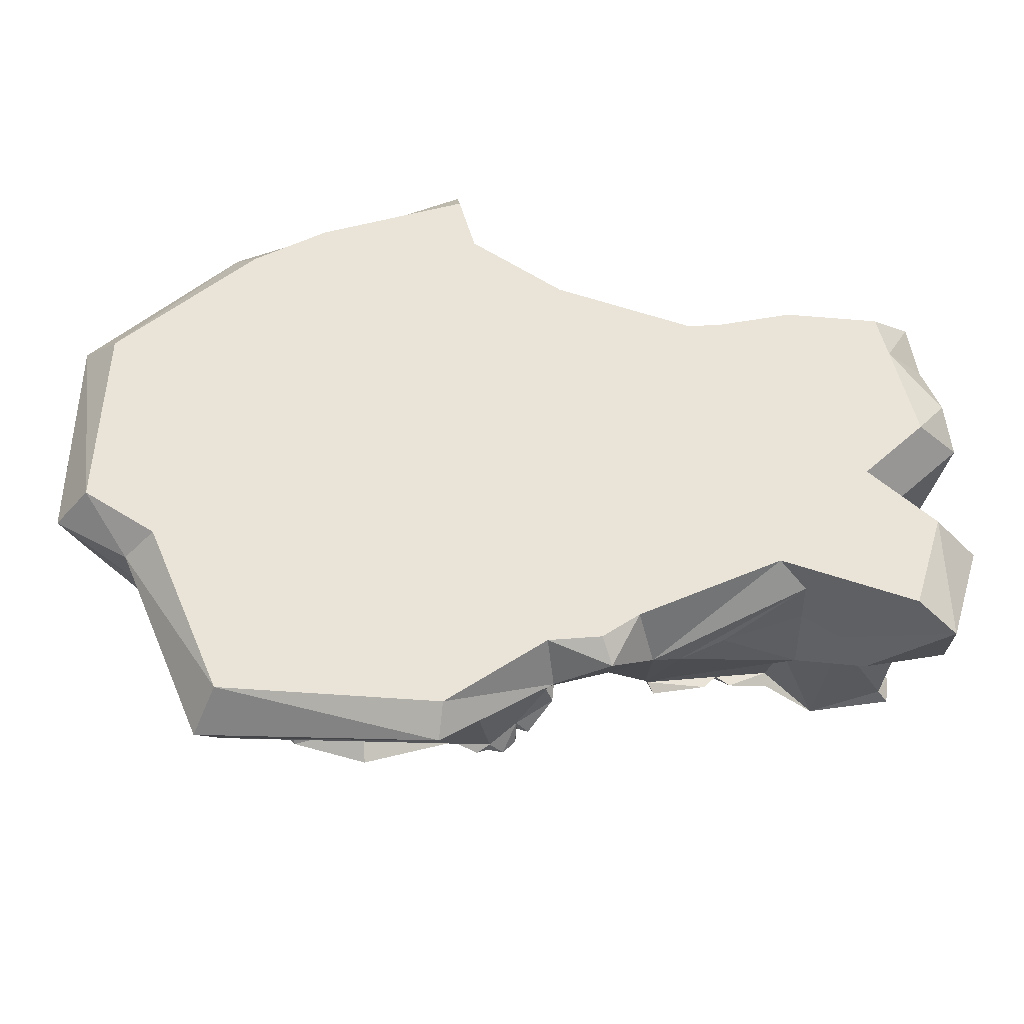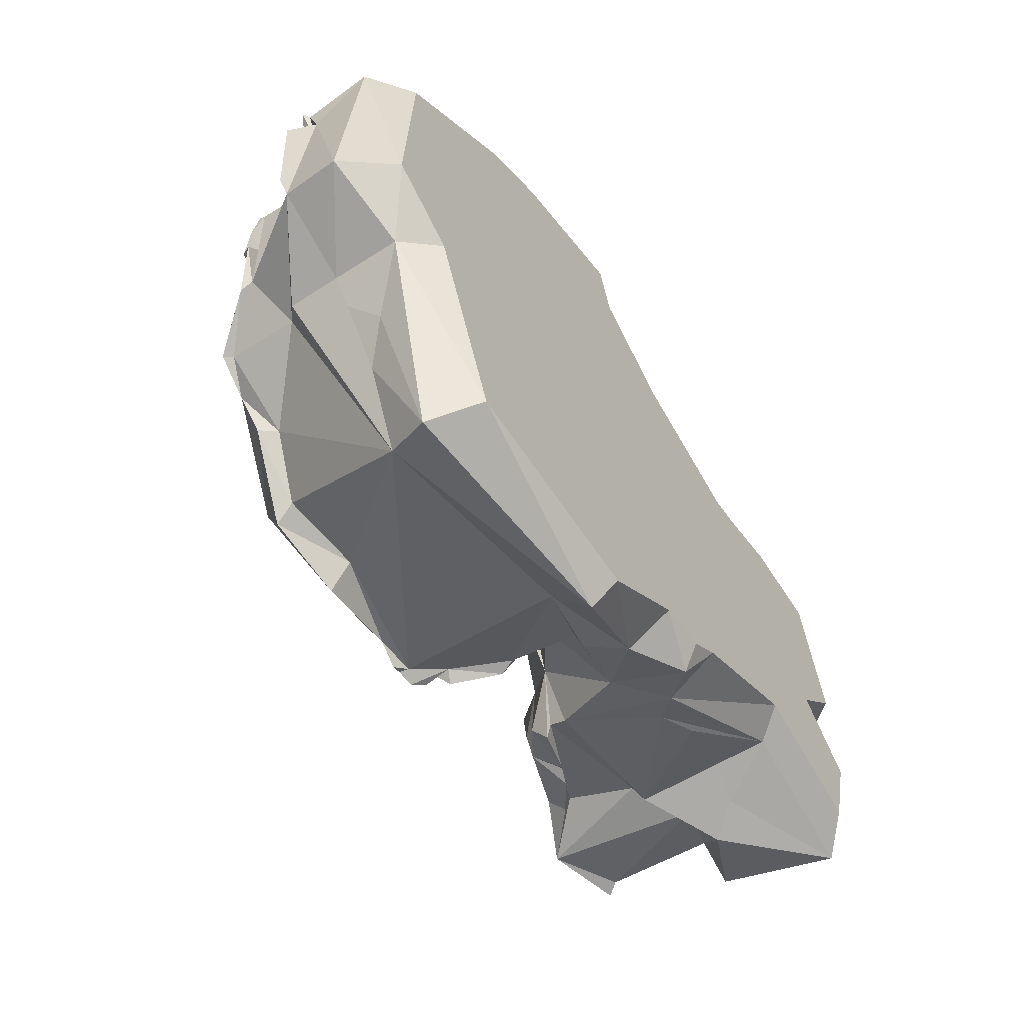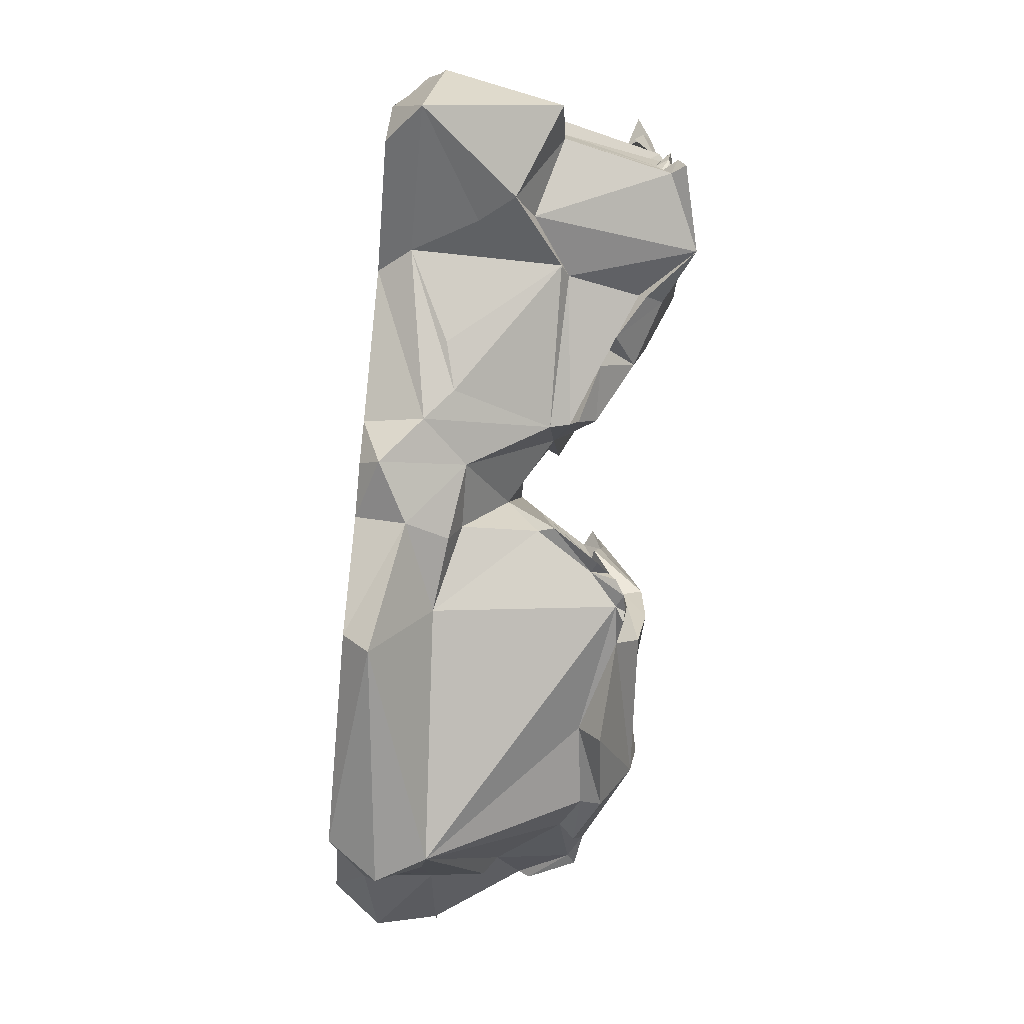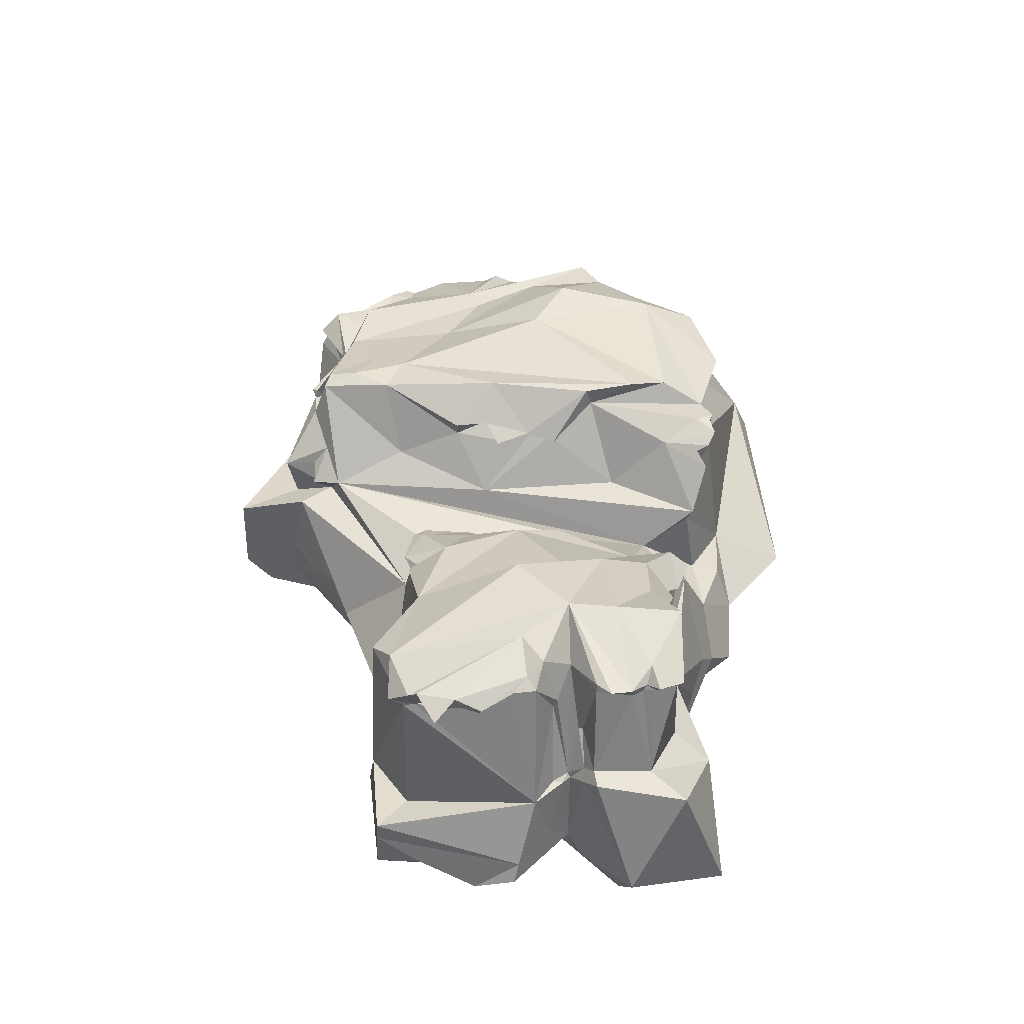
<metadata>
{"format":"obj","ext":"obj","renderer":"f3d","projection":"perspective","resolution":1024,"background":"white","views":[{"elev":-31.1,"azim":2.8,"up":"+Z"},{"elev":-54.9,"azim":-56.6,"up":"+Z"},{"elev":-75.7,"azim":84.8,"up":"+Z"},{"elev":41.5,"azim":90.5,"up":"+Y"}]}
</metadata>
<code>
v -90.59 -5.41 82.49
v 135.7 -4.032 45.74
v -87.66 58.5 72.08
v 124.4 62.19 40.17
v -109.2 62.7 -24.61
v 128.5 74.82 -52.27
v -118.6 -5.449 -34.6
v 140.1 -5.321 -68.76
v -7.819 38.25 67.19
v 15.29 45.48 -63.57
v 17.04 -4e-06 -80.1
v -8.796 -6.24 86.67
v -2.155 68.56 -71.18
v -17.83 39.31 87.27
v -14.49 -7.101 105.9
v -17.28 -7.38 -101.7
v 104.8 2.764 49.83
v 110.2 67.42 40.12
v 103 80.82 -52.42
v -143.6 2e-06 -17.97
v -139.6 -3.899 45.65
v -122.6 47.28 31.16
v -122.2 47.28 -11.93
v -86.74 61.03 59.44
v -29.44 67.41 72.05
v -29.44 55.17 76.48
v -86.74 54.57 62.53
v 98.79 79.97 -16.84
v 127.3 2e-06 -17.67
v 147.5 2e-06 0.1035
v 120.2 75.37 -8.803
v 149.4 2e-06 -38.34
v 126.2 71.35 -25.31
v 78.28 62.14 32.72
v 81 -2e-06 46.32
v 85.39 72.78 -43.89
v 95.58 -5.688 -51.98
v 37.88 43.54 -40.69
v 22.6 -4e-06 64.14
v 35.14 -9.489 -79.16
v 69.14 -5.184 45.9
v 47.97 55.51 -53.22
v 47.73 2.674 -71.26
v -64.96 -2.429 94.02
v -93.01 -4e-06 -94.67
v -67.32 78.55 -48.37
v -65.77 61.03 64.06
v -65.77 54.79 67.63
v 33.97 16.74 -68.13
v 46.03 41.35 -59.12
v 95.19 40.28 -53.26
v 115.6 24.46 -64.12
v 143 36.36 -54.48
v 137.7 36.36 -26.33
v 126.8 28.21 -17.88
v 137.7 28.21 -6.582
v 135.2 13.03 45.21
v 106.6 12.89 48.17
v 80.21 26.97 42.82
v 68.88 17.95 42.53
v 32.03 24.14 40.5
v -8.782 28.08 81.55
v -14.46 19.36 105.3
v -62.21 20.51 81.63
v -86.74 44.76 78.9
v -141.5 18.98 41.52
v -141 19.69 -13.74
v -116.1 34.61 -30.33
v -86.98 14.86 -89
v -10.71 10.43 -76.3
v 12.1 13.24 -74.93
v 91.63 42.99 -49.15
v 109.3 30.78 -52.73
v 132.5 37.94 -43.48
v 132.5 37.94 -25.29
v 126.1 29.8 -17.17
v 125.8 14.61 35.74
v 78.11 30.78 35.74
v -14.28 30.78 70.64
v -22.13 22.66 84.82
v -124.8 21.46 24.85
v -110.8 38.81 -27.95
v 13.68 17.1 -65.24
v 18.04 31.03 -46.35
v 30.65 47.47 33.4
v 22.92 32.85 28.36
v 19.76 35.54 -24.23
v -14.59 71.89 -26.51
v -18.84 68.11 -67.25
v -74.33 62.46 -61.93
v -99.14 66.52 -31.76
v -89.24 61.93 16.18
v -97.34 61.81 19.86
v -105.9 53.7 44.35
v -7.915 61.33 -11.53
v -21.45 76.03 -53.39
v -48.46 59.31 -65.18
v -89.53 57.71 -45.74
v -88.75 64.06 -5.063
v -99.83 51.77 53.39
v -96.76 53.67 63.22
v -87.61 49.41 75.98
v -65.33 50.62 69.34
v -38.85 54.72 77.18
v -39.01 55.07 74.15
v -35.14 68.64 70.27
v -91.37 49.37 71.1
v -50 47.44 74.87
v -32.88 70.97 60.85
v -25.6 71.11 49.01
v -12.71 58.87 22.32
v -66.95 52.97 68.91
v -49.95 50.25 78.01
v -85.75 51.95 78.68
v -93.35 51.38 73.73
v -72.84 68.65 -66.49
v -93.89 62.6 -46.55
v -48.47 65.64 -75.23
v -9.299 65.03 22.32
v -4.251 61.7 -12.92
v -67.32 64.33 27.3
v -38.32 71.19 43.15
v -47.86 67.42 52.7
v -56.17 79.13 -6.35
v -71.96 82.55 -16.77
v -17.02 78.64 -41.62
v -13.67 77.87 -24.76
v -40.2 57.35 78.16
v -39.28 57.68 76.33
v -91.98 69.26 -5.08
v -94.44 62.13 5.57
v 101.9 62.47 46.32
v 124.2 59.28 35.44
v 127.7 69.88 -6.443
v 129.1 29.08 -12.34
v 129.2 28.21 -15.39
v 121.5 56.13 -12.1
v 126.9 68.99 -25.32
v 128.6 34.93 -22.29
v 132.3 32.34 -22.16
v 132.4 -4.628 -22.44
v 121.5 45.82 -21.68
v 125.6 70.75 -50.42
v 122.1 59.8 -13.31
v 122.2 47.24 -20.29
v 114.3 68.06 -17.47
v 127.2 61.01 22.36
v 136.2 64.01 24.99
v 132.2 65.19 10.45
v 130.3 62.5 11.36
v 130.2 68.33 18.71
v 129.3 63.68 16.65
v 31.01 41.33 35.27
v 28.35 43.12 31.9
v 30.39 42.95 -20.61
v 51.07 45.51 35.27
v 128.8 69.36 30.65
v 124.4 60.52 29.54
v 127.1 68.13 0.4888
v 122.9 71.49 -3.61
v 109.6 75.94 -1.964
v 128.4 68.19 33.5
v 124.3 60 32.02
v 126.3 66.83 -36.98
v 128.6 70.71 -36.26
v 130.2 71.54 -29.9
v -7.754 59.25 6.225
v -2.823 61.88 7.2
v -14.56 63.4 11.02
v -9.402 66.2 11.59
v -9.597 62.13 -5.119
v -6.061 64.32 -3.654
v -19.18 77.09 9.28
v 1.376 43.21 12.06
v 8.043 33.82 -2.446
v 125.7 68.44 -40.03
v 125.2 70.38 -41.1
v 125.9 68.8 -43.72
v 129.4 72.77 -44.83
v 120.5 74.32 -42.72
v 46.86 47.43 -56.59
v 86.98 65.18 -45.23
v 87.43 67.39 -49.23
v 48.63 49.88 -59.6
v 27.29 46.8 -14.5
v 25.55 44.86 32.88
v 28.42 44.73 37.11
v 50.75 49.17 37.7
v 32.73 51.76 -0.1507
v 45.54 55 24.86
v 42.41 47.33 39.53
v 48.44 48.99 34.36
v 31.66 48.12 17.18
v 26.44 44.77 8.542
v 29.22 43.05 9.399
v 69.96 57.65 -50.05
v 74.53 59.06 -52.68
v 65.78 55.11 -55.02
v 64.98 66.09 -43.83
v 61.16 62.44 -15.81
v 26.11 44.4 17.61
v 28.61 45.66 13.64
v 13.53 40.63 -61.82
v 2.859 58 -65.38
v -6.496 66.59 -69.1
v 6.634 59.59 -68.01
v 2.124 65.65 -68.76
v -0.8195 64.6 -53.21
v 2.698 63.61 -64.75
v -7.544 70.29 -65.2
v -10.91 69.27 -70.86
v -7.532 69.49 -69.65
v 80.77 18.91 43.58
v 72.99 21.19 46.94
v 88.94 19.26 48.73
v 91.08 22.65 41.39
v 89.54 23.82 44.01
v -139.2 17.57 41.43
v -122.6 49.23 32.1
v -111.5 65.21 -25.18
v -122.8 50.87 -14.53
v -122.4 47.28 8.72
v -127 47.05 3.396
v -126.1 48.07 15.02
v -123.4 52.45 9.545
v -139.6 13.88 31.13
v -143.5 22.24 29.44
v -135.1 17.73 32.02
v -119.6 24.65 60.71
v -129.2 25.56 52.64
v -121.3 19.93 54.26
v -123.5 27.85 53.09
v -109.5 30.15 50.8
v -119.3 23.89 38.76
v -18.5 46.61 71.78
v -10.42 36.54 76.54
v -17.24 40.71 76.53
v -112.9 50.94 42.82
v -112.3 49.84 43.98
v -109.3 52.5 52.03
v -112.8 52.16 46.09
v -135.7 21.91 36.01
v -137.3 20.09 -5.044
v -144.2 20.26 -8.87
v -140.7 18.46 -4.27
v -92.32 44.32 74.13
v -94.78 39.86 76.63
v -94.55 36.24 73.33
v 0.835 46.82 -34.44
v -14.14 48.43 43.67
v 80.87 79.97 -0.4249
v 100.6 80.33 -32.01
v 67.4 70.17 -28.68
v -8.793 5.954 85.58
v -0.4195 4.141 79.91
v 12.36 7.432 70.14
v 135.4 7.268 45.44
v 139.4 2e-06 31.31
v 144.1 -6.816 13.1
v 145.3 6.322 -1.395
v 133.4 9.255 -11.7
v -35.04 -4e-06 101.1
v -63.61 10.05 87.94
v -81.13 6.835 82.2
v -89.12 17.16 81.11
v -110.3 12.82 64.33
v -117.4 16.98 -32.5
v -90.05 7.306 -91.88
v -100.7 13.71 -64.05
v 107.1 14 -58.92
v 95.47 11.37 -52.34
v 78.54 17.44 -59.33
v 70.24 7.533 -62.4
v 56.38 11.06 -66.87
v -112.1 15.96 -42.38
v -108.3 6.075 -52.75
v -12.99 -15.51 96.96
v -15.54 -15.51 -92.77
v 15.83 -15.51 -73.02
v -7.785 -15.51 79.38
v 74.27 -15.51 42.5
v 87.59 -15.51 -47.32
v 128.3 -15.51 -62.65
v 103.7 -15.51 -19.38
v 96.05 -15.51 45.71
v -59.11 -15.51 86.09
v -84.74 -15.51 -86.33
v -31.77 -15.51 92.53
v 116.6 -15.51 -15.97
v 136.8 -15.51 -34.86
v 121.2 -15.51 -20.32
v -108.1 -15.51 -31.44
v -82.53 -15.51 75.56
v -127.3 -15.51 41.89
v -130.9 -15.51 -16.24
v 135 -15.51 0.2747
v 131.9 -15.51 12.15
v 127.6 -15.51 28.79
v 124.2 -15.51 41.98
v 20.91 -15.51 58.79
v 32.37 -15.51 -72.15
v 43.87 -15.51 -64.94
v 63.43 -15.51 42.13
f 62 63 254
f 254 63 15
f 95 249 88
f 88 249 208
f 16 70 11
f 11 70 71
f 277 278 280
f 280 278 279
f 54 140 32
f 32 140 141
f 244 245 227
f 227 245 226
f 86 87 9
f 40 49 43
f 43 49 50
f 283 284 282
f 282 284 281
f 281 284 285
f 58 215 213
f 46 124 96
f 262 263 44
f 277 288 278
f 278 288 287
f 286 287 288
f 45 268 16
f 57 58 257
f 257 58 17
f 138 142 75
f 75 142 139
f 8 52 53
f 289 284 291
f 291 284 290
f 293 294 292
f 292 294 295
f 232 231 229
f 93 94 24
f 20 267 7
f 3 27 101
f 101 27 100
f 48 128 129
f 14 235 26
f 9 25 235
f 235 25 26
f 48 129 47
f 47 129 106
f 94 100 24
f 24 100 27
f 28 18 161
f 18 162 161
f 162 157 161
f 157 151 161
f 56 57 260
f 57 257 260
f 257 258 260
f 258 259 260
f 284 296 285
f 296 297 285
f 297 298 285
f 285 298 299
f 296 284 289
f 55 136 29
f 146 144 76
f 290 284 283
f 54 32 53
f 53 32 8
f 165 28 166
f 28 33 166
f 60 61 41
f 41 61 39
f 270 271 52
f 52 271 51
f 28 251 18
f 300 301 303
f 303 301 302
f 175 84 174
f 174 84 10
f 61 62 39
f 39 62 256
f 256 62 255
f 62 254 255
f 280 279 300
f 300 279 301
f 71 49 11
f 11 49 40
f 213 214 60
f 251 200 34
f 43 50 274
f 50 51 274
f 274 51 273
f 273 51 272
f 51 271 272
f 302 282 303
f 303 282 281
f 287 286 292
f 292 286 293
f 267 275 7
f 275 276 7
f 7 276 45
f 276 269 45
f 269 268 45
f 47 92 24
f 24 92 93
f 48 47 27
f 27 47 24
f 3 48 27
f 1 44 264
f 264 44 263
f 51 50 72
f 52 51 73
f 73 51 72
f 53 52 74
f 74 52 73
f 75 54 74
f 74 54 53
f 139 140 75
f 75 140 54
f 135 136 76
f 76 136 55
f 57 56 77
f 77 58 57
f 78 217 216
f 78 60 214
f 61 79 62
f 79 80 62
f 62 80 63
f 80 64 63
f 81 242 234
f 244 227 243
f 243 227 81
f 67 82 68
f 82 69 68
f 71 70 83
f 49 71 83
f 49 38 50
f 50 38 181
f 50 181 72
f 181 196 72
f 72 196 182
f 73 72 19
f 19 72 182
f 143 19 6
f 33 138 166
f 158 147 157
f 157 147 148
f 132 133 18
f 18 133 4
f 34 132 18
f 34 60 78
f 60 156 61
f 61 156 153
f 9 79 61
f 14 80 79
f 112 113 48
f 48 113 128
f 114 112 3
f 3 112 48
f 101 115 3
f 3 115 114
f 67 243 23
f 23 243 81
f 5 82 23
f 23 82 67
f 116 117 46
f 46 117 91
f 89 118 46
f 46 118 116
f 204 205 13
f 84 83 203
f 46 125 124
f 91 99 130
f 175 87 84
f 83 84 49
f 49 84 38
f 200 189 34
f 9 61 86
f 61 153 86
f 86 153 154
f 154 195 86
f 8 270 52
f 38 87 155
f 155 87 86
f 84 87 38
f 1 264 265
f 211 210 212
f 212 205 211
f 69 98 90
f 91 131 99
f 99 131 92
f 93 92 131
f 221 93 220
f 240 94 241
f 81 234 107
f 234 233 107
f 233 246 107
f 65 103 102
f 64 108 103
f 105 104 26
f 26 104 14
f 106 105 25
f 25 105 26
f 109 106 25
f 110 109 25
f 108 113 103
f 103 113 112
f 108 104 113
f 103 112 102
f 102 112 114
f 101 107 115
f 107 102 115
f 115 102 114
f 98 117 90
f 90 117 116
f 98 91 117
f 89 97 118
f 90 116 97
f 97 116 118
f 110 111 119
f 111 169 119
f 119 169 170
f 95 88 120
f 120 88 127
f 121 47 123
f 47 106 123
f 106 109 123
f 122 123 109
f 96 126 88
f 88 126 127
f 46 96 89
f 124 121 122
f 122 121 123
f 126 124 122
f 121 92 47
f 124 125 121
f 92 130 99
f 167 174 171
f 173 122 110
f 110 122 109
f 110 119 173
f 173 119 170
f 96 124 126
f 97 69 90
f 91 98 5
f 5 98 82
f 82 98 69
f 107 101 81
f 101 239 81
f 81 239 22
f 23 81 222
f 222 81 22
f 65 64 103
f 104 80 14
f 80 108 64
f 104 108 80
f 128 113 104
f 128 104 129
f 129 104 105
f 106 129 105
f 125 130 121
f 121 130 92
f 130 125 91
f 91 125 46
f 220 131 91
f 93 131 220
f 58 132 216
f 132 34 216
f 34 78 216
f 132 58 133
f 133 58 77
f 150 152 159
f 147 158 152
f 159 152 163
f 163 152 158
f 135 137 56
f 56 137 134
f 136 135 56
f 29 136 261
f 260 261 56
f 136 56 261
f 145 146 76
f 140 139 55
f 55 139 76
f 141 140 29
f 29 140 55
f 75 164 138
f 74 73 143
f 143 73 19
f 137 144 134
f 138 145 142
f 142 145 139
f 139 145 76
f 144 137 76
f 76 137 135
f 33 28 146
f 28 31 146
f 146 31 144
f 144 31 134
f 138 146 145
f 150 159 149
f 149 159 160
f 151 152 149
f 149 152 150
f 148 147 151
f 151 147 152
f 151 157 148
f 161 151 160
f 160 151 149
f 187 191 85
f 85 191 190
f 186 187 85
f 38 185 189
f 163 158 162
f 162 158 157
f 159 134 160
f 160 134 31
f 28 161 31
f 31 161 160
f 162 18 4
f 133 163 4
f 4 163 162
f 77 56 133
f 133 56 163
f 134 159 56
f 56 159 163
f 164 176 165
f 165 176 177
f 177 180 165
f 180 252 165
f 165 252 28
f 138 164 166
f 166 164 165
f 168 167 172
f 172 167 171
f 169 167 170
f 170 167 168
f 171 95 172
f 172 95 120
f 172 170 168
f 127 172 120
f 170 172 173
f 173 172 127
f 127 126 173
f 173 126 122
f 174 167 111
f 111 167 169
f 9 175 174
f 9 87 175
f 111 250 174
f 95 174 249
f 171 174 95
f 176 178 177
f 177 178 179
f 178 143 179
f 179 143 6
f 19 180 6
f 6 180 179
f 179 180 177
f 143 178 74
f 74 164 75
f 74 178 176
f 74 176 164
f 33 146 138
f 184 38 42
f 183 197 36
f 36 197 199
f 19 182 183
f 196 197 182
f 182 197 183
f 19 183 36
f 181 38 184
f 38 155 185
f 195 201 202
f 153 187 154
f 154 187 186
f 156 191 153
f 153 191 187
f 34 188 156
f 193 202 201
f 190 193 85
f 190 188 34
f 34 189 190
f 156 192 191
f 190 191 192
f 156 188 192
f 190 192 188
f 190 189 193
f 185 194 189
f 189 194 193
f 194 185 195
f 195 185 155
f 34 156 60
f 196 181 198
f 198 181 184
f 199 198 42
f 42 198 184
f 197 196 199
f 199 196 198
f 42 200 199
f 189 200 38
f 38 200 42
f 186 201 154
f 154 201 195
f 193 201 85
f 85 201 186
f 193 194 202
f 195 202 194
f 86 195 155
f 203 204 10
f 10 204 206
f 84 203 10
f 205 204 70
f 204 203 70
f 83 70 203
f 70 69 205
f 205 69 97
f 89 205 97
f 209 204 207
f 207 208 209
f 89 96 88
f 207 204 13
f 88 208 210
f 210 208 13
f 208 207 13
f 209 208 206
f 206 204 209
f 212 210 13
f 13 205 212
f 211 205 89
f 211 89 210
f 89 88 210
f 213 60 35
f 35 60 41
f 213 35 58
f 58 35 17
f 59 214 213
f 78 214 59
f 215 78 59
f 213 215 59
f 58 216 217
f 215 217 78
f 58 217 215
f 226 245 20
f 20 245 67
f 1 265 266
f 23 221 5
f 5 221 220
f 222 223 23
f 23 223 221
f 241 239 240
f 91 5 220
f 223 93 221
f 223 222 225
f 225 93 223
f 222 22 224
f 224 22 219
f 94 93 219
f 219 93 224
f 225 222 224
f 224 93 225
f 81 227 228
f 218 228 226
f 242 228 66
f 231 230 218
f 218 230 66
f 247 248 65
f 230 231 232
f 246 247 65
f 233 232 229
f 234 230 232
f 234 232 233
f 20 21 226
f 226 21 218
f 1 266 21
f 228 218 66
f 227 226 228
f 236 79 9
f 9 235 236
f 236 235 237
f 237 79 236
f 237 235 14
f 14 79 237
f 238 94 219
f 239 238 22
f 22 238 219
f 240 239 101
f 101 100 240
f 240 100 94
f 241 94 238
f 238 239 241
f 234 242 230
f 230 242 66
f 81 228 242
f 67 244 243
f 67 245 244
f 229 247 233
f 233 247 246
f 231 248 229
f 229 248 247
f 107 246 102
f 102 246 65
f 249 174 10
f 249 10 208
f 208 10 206
f 25 250 110
f 110 250 111
f 25 9 250
f 174 250 9
f 252 253 28
f 28 253 251
f 253 200 251
f 18 251 34
f 19 252 180
f 253 252 36
f 36 252 19
f 199 253 36
f 199 200 253
f 254 15 12
f 39 256 12
f 256 255 12
f 255 254 12
f 257 17 2
f 2 258 257
f 260 259 30
f 29 261 30
f 30 261 260
f 15 63 262
f 64 263 63
f 63 263 262
f 264 263 64
f 264 64 265
f 265 64 65
f 65 248 265
f 231 266 248
f 266 265 248
f 266 231 21
f 21 231 218
f 68 267 67
f 67 267 20
f 268 69 16
f 16 69 70
f 37 270 8
f 37 271 270
f 43 274 37
f 274 273 37
f 37 273 271
f 273 272 271
f 269 275 68
f 269 276 275
f 68 275 267
f 68 69 269
f 269 69 268
f 16 11 278
f 278 11 279
f 15 277 12
f 12 277 280
f 8 283 37
f 37 283 282
f 17 35 285
f 285 35 281
f 45 16 287
f 287 16 278
f 262 288 15
f 15 288 277
f 44 286 262
f 262 286 288
f 32 141 290
f 290 141 291
f 141 29 291
f 291 29 289
f 21 294 1
f 1 294 293
f 20 295 21
f 21 295 294
f 20 7 295
f 295 7 292
f 30 259 296
f 296 259 297
f 258 298 259
f 259 298 297
f 258 2 298
f 298 2 299
f 2 17 299
f 299 17 285
f 30 296 29
f 29 296 289
f 32 290 8
f 8 290 283
f 43 302 40
f 40 302 301
f 41 39 303
f 303 39 300
f 11 40 279
f 279 40 301
f 12 280 39
f 39 280 300
f 37 282 43
f 43 282 302
f 35 41 281
f 281 41 303
f 45 287 7
f 7 287 292
f 1 293 44
f 44 293 286

</code>
